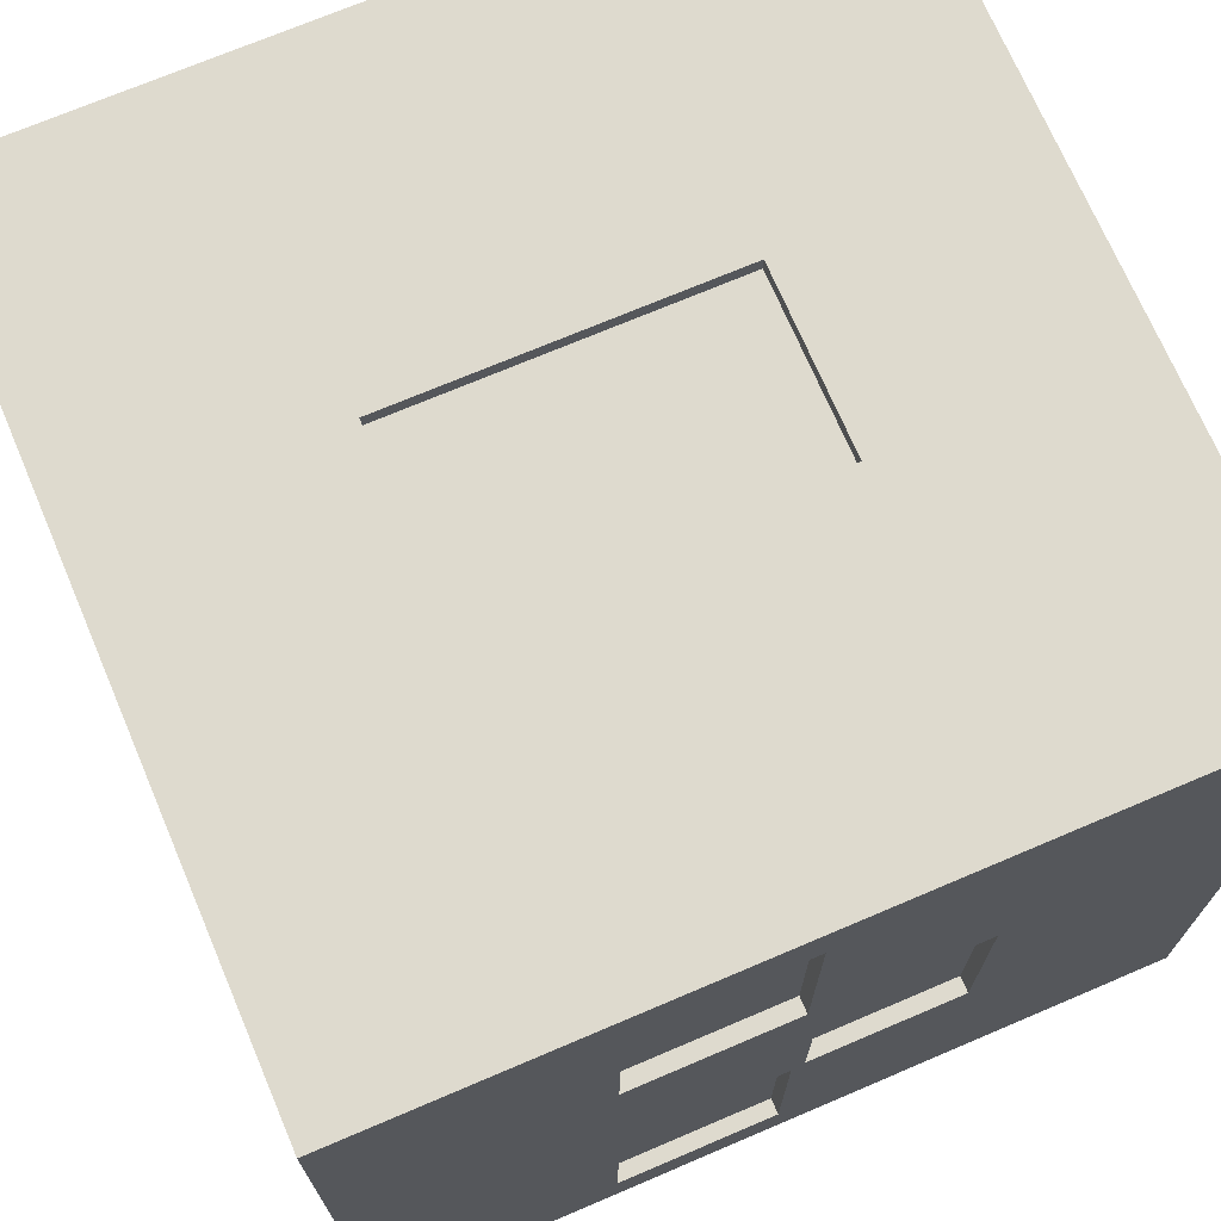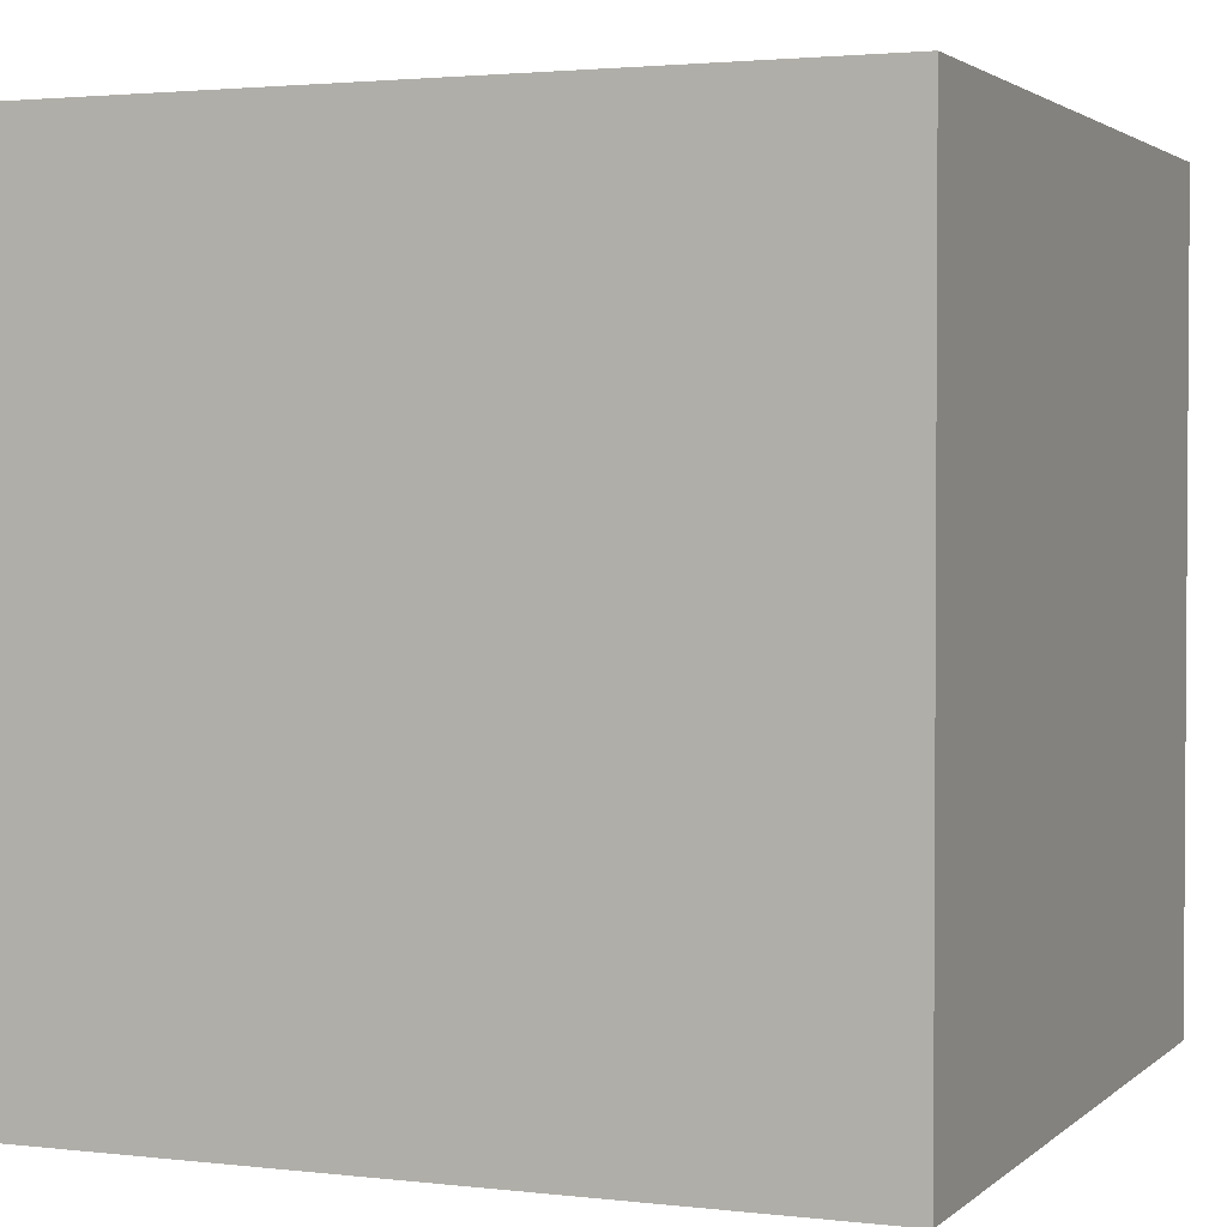
<metadata>
{"format":"obj","ext":"obj","renderer":"f3d","projection":"perspective","resolution":1024,"background":"white","views":[{"elev":71.3,"azim":66.9,"up":"+Y"},{"elev":2.3,"azim":-157.7,"up":"+Y"}]}
</metadata>
<code>
g default
v -1.502 0.03002 1.502
v 1.502 0.03002 1.502
v -1.502 3.034 1.502
v 1.502 3.034 1.502
v -1.502 3.034 -1.502
v 1.502 3.034 -1.502
v -1.502 0.03002 -1.502
v 1.502 0.03002 -1.502
v -1.502 2.795 1.502
v -1.502 2.795 -1.502
v 1.502 2.795 -1.502
v 1.502 2.795 1.502
v -1.502 0.2692 1.502
v -1.502 0.2692 -1.502
v 1.502 0.2692 -1.502
v 1.502 0.2692 1.502
v -1.193 2.795 1.502
v -1.193 0.2692 1.502
v -1.193 0.03002 1.502
v -1.193 0.03002 -1.502
v -1.193 0.2692 -1.502
v -1.193 2.795 -1.502
v -1.193 3.034 -1.502
v -1.193 3.034 1.502
v 1.193 2.795 1.502
v 1.193 0.2692 1.502
v 1.193 0.03002 1.502
v 1.193 0.03002 -1.502
v 1.193 0.2692 -1.502
v 1.193 2.795 -1.502
v 1.193 3.034 -1.502
v 1.193 3.034 1.502
v -0.6342 2.795 1.502
v -0.6342 0.2692 1.502
v -0.6342 0.03002 1.502
v -0.6342 0.03002 -1.502
v -0.6342 0.2692 -1.502
v -0.6342 2.795 -1.502
v -0.6342 3.034 -1.502
v -0.6342 3.034 1.502
v 0 2.795 1.502
v 0 0.2692 1.502
v 0 0.03002 1.502
v 0 0.03002 -1.502
v 0 0.2692 -1.502
v 0 2.795 -1.502
v 0 3.034 -1.502
v 0 3.034 1.502
v 0.6111 2.795 1.502
v 0.6111 0.2692 1.502
v 0.6111 0.03002 1.502
v 0.6111 0.03002 -1.502
v 0.6111 0.2692 -1.502
v 0.6111 2.795 -1.502
v 0.6111 3.034 -1.502
v 0.6111 3.034 1.502
v -0.5829 2.795 1.502
v -0.5829 0.2692 1.502
v -0.5829 0.03002 1.502
v -0.5829 0.03002 -1.502
v -0.5829 0.2692 -1.502
v -0.5829 2.795 -1.502
v -0.5829 3.034 -1.502
v -0.5829 3.034 1.502
v 0.05021 2.795 1.502
v 0.05021 0.2692 1.502
v 0.05021 0.03002 1.502
v 0.05021 0.03002 -1.502
v 0.05021 0.2692 -1.502
v 0.05021 2.795 -1.502
v 0.05021 3.034 -1.502
v 0.05021 3.034 1.502
v 0.6588 2.795 1.502
v 0.6588 0.2692 1.502
v 0.6588 0.03002 1.502
v 0.6588 0.03002 -1.502
v 0.6588 0.2692 -1.502
v 0.6588 2.795 -1.502
v 0.6588 3.034 -1.502
v 0.6588 3.034 1.502
v -0.5829 1.087 1.502
v 0 1.087 1.502
v 0.05021 1.087 1.502
v 0.6111 1.087 1.502
v 0.6588 1.087 1.502
v 1.193 1.087 1.502
v 1.502 1.087 1.502
v 1.502 1.087 -1.502
v 1.193 1.087 -1.502
v 0.6588 1.087 -1.502
v 0.6111 1.087 -1.502
v 0.05021 1.087 -1.502
v 0 1.087 -1.502
v -0.5829 1.087 -1.502
v -0.6342 1.087 -1.502
v -1.193 1.087 -1.502
v -1.502 1.087 -1.502
v -1.502 1.087 1.502
v -1.193 1.087 1.502
v -0.6342 1.087 1.502
v -0.5829 1.125 1.502
v 0 1.125 1.502
v 0.05021 1.125 1.502
v 0.6111 1.125 1.502
v 0.6588 1.125 1.502
v 1.193 1.125 1.502
v 1.502 1.125 1.502
v 1.502 1.125 -1.502
v 1.193 1.125 -1.502
v 0.6588 1.125 -1.502
v 0.6111 1.125 -1.502
v 0.05021 1.125 -1.502
v 0 1.125 -1.502
v -0.5829 1.125 -1.502
v -0.6342 1.125 -1.502
v -1.193 1.125 -1.502
v -1.502 1.125 -1.502
v -1.502 1.125 1.502
v -1.193 1.125 1.502
v -0.6342 1.125 1.502
v -0.5829 1.939 1.502
v 0 1.939 1.502
v 0.05021 1.939 1.502
v 0.6111 1.939 1.502
v 0.6588 1.939 1.502
v 1.193 1.939 1.502
v 1.502 1.939 1.502
v 1.502 1.939 -1.502
v 1.193 1.939 -1.502
v 0.6588 1.939 -1.502
v 0.6111 1.939 -1.502
v 0.05021 1.939 -1.502
v 0 1.939 -1.502
v -0.5829 1.939 -1.502
v -0.6342 1.939 -1.502
v -1.193 1.939 -1.502
v -1.502 1.939 -1.502
v -1.502 1.939 1.502
v -1.193 1.939 1.502
v -0.6342 1.939 1.502
v -0.5829 1.977 1.502
v 0 1.977 1.502
v 0.05021 1.977 1.502
v 0.6111 1.977 1.502
v 0.6588 1.977 1.502
v 1.193 1.977 1.502
v 1.502 1.977 1.502
v 1.502 1.977 -1.502
v 1.193 1.977 -1.502
v 0.6588 1.977 -1.502
v 0.6111 1.977 -1.502
v 0.05021 1.977 -1.502
v 0 1.977 -1.502
v -0.5829 1.977 -1.502
v -0.6342 1.977 -1.502
v -1.193 1.977 -1.502
v -1.502 1.977 -1.502
v -1.502 1.977 1.502
v -1.193 1.977 1.502
v -0.6342 1.977 1.502
v 1.502 1.977 -1.218
v 1.502 2.795 -1.218
v 1.502 3.034 -1.218
v 1.193 3.034 -1.218
v 0.6588 3.034 -1.218
v 0.6111 3.034 -1.218
v 0.05021 3.034 -1.218
v 0 3.034 -1.218
v -0.5829 3.034 -1.218
v -0.6342 3.034 -1.218
v -1.193 3.034 -1.218
v -1.502 3.034 -1.218
v -1.502 2.795 -1.218
v -1.502 1.977 -1.218
v -1.502 1.939 -1.218
v -1.502 1.125 -1.218
v -1.502 1.087 -1.218
v -1.502 0.2692 -1.218
v -1.502 0.03002 -1.218
v -1.193 0.03002 -1.218
v -0.6342 0.03002 -1.218
v -0.5829 0.03002 -1.218
v 0 0.03002 -1.218
v 0.05021 0.03002 -1.218
v 0.6111 0.03002 -1.218
v 0.6588 0.03002 -1.218
v 1.193 0.03002 -1.218
v 1.502 0.03002 -1.218
v 1.502 0.2692 -1.218
v 1.502 1.087 -1.218
v 1.502 1.125 -1.218
v 1.502 1.939 -1.218
v 1.502 1.977 1.218
v 1.502 2.795 1.218
v 1.502 3.034 1.218
v 1.193 3.034 1.218
v 0.6588 3.034 1.218
v 0.6111 3.034 1.218
v 0.05021 3.034 1.218
v 0 3.034 1.218
v -0.5829 3.034 1.218
v -0.6342 3.034 1.218
v -1.193 3.034 1.218
v -1.502 3.034 1.218
v -1.502 2.795 1.218
v -1.502 1.977 1.218
v -1.502 1.939 1.218
v -1.502 1.125 1.218
v -1.502 1.087 1.218
v -1.502 0.2692 1.218
v -1.502 0.03002 1.218
v -1.193 0.03002 1.218
v -0.6342 0.03002 1.218
v -0.5829 0.03002 1.218
v 0 0.03002 1.218
v 0.05021 0.03002 1.218
v 0.6111 0.03002 1.218
v 0.6588 0.03002 1.218
v 1.193 0.03002 1.218
v 1.502 0.03002 1.218
v 1.502 0.2692 1.218
v 1.502 1.087 1.218
v 1.502 1.125 1.218
v 1.502 1.939 1.218
v 1.502 1.939 -0.5972
v 1.502 1.977 -0.5972
v 1.502 2.795 -0.5972
v 1.502 3.034 -0.5972
v 1.193 3.034 -0.5972
v 0.6588 3.034 -0.5972
v 0.3412 3.034 -0.5972
v 0.04204 3.034 -0.5972
v 0.003184 3.034 -0.5972
v -0.313 3.034 -0.5972
v -0.6342 3.034 -0.5972
v -1.193 3.034 -0.5972
v -1.502 3.034 -0.5972
v -1.502 2.795 -0.5972
v -1.502 1.977 -0.5972
v -1.502 1.939 -0.5972
v -1.502 1.125 -0.5972
v -1.502 1.087 -0.5972
v -1.502 0.2692 -0.5972
v -1.502 0.03002 -0.5972
v -1.193 0.03002 -0.5972
v -0.6342 0.03002 -0.5972
v -0.5829 0.03002 -0.5972
v 0 0.03002 -0.5972
v 0.05021 0.03002 -0.5972
v 0.6111 0.03002 -0.5972
v 0.6588 0.03002 -0.5972
v 1.193 0.03002 -0.5972
v 1.502 0.03002 -0.5972
v 1.502 0.2692 -0.5972
v 1.502 1.087 -0.5972
v 1.502 1.125 -0.5972
v 1.502 1.939 0.01787
v 1.502 1.977 0.01787
v 1.502 2.795 0.01787
v 1.502 3.034 0.01787
v 1.193 3.034 0.01787
v 0.6588 3.034 0.01787
v 0.3412 3.034 0.01787
v -0.313 3.034 0.01787
v -0.6342 3.034 0.01787
v -1.193 3.034 0.01787
v -1.502 3.034 0.01787
v -1.502 2.795 0.01787
v -1.502 1.977 0.01787
v -1.502 1.939 0.01787
v -1.502 1.125 0.01787
v -1.502 1.087 0.01787
v -1.502 0.2692 0.01787
v -1.502 0.03002 0.01787
v -1.193 0.03002 0.01787
v -0.6342 0.03002 0.01787
v -0.5829 0.03002 0.01787
v 0 0.03002 0.01787
v 0.05021 0.03002 0.01787
v 0.6111 0.03002 0.01787
v 0.6588 0.03002 0.01787
v 1.193 0.03002 0.01787
v 1.502 0.03002 0.01787
v 1.502 0.2692 0.01787
v 1.502 1.087 0.01787
v 1.502 1.125 0.01787
v 1.502 1.939 0.6128
v 1.502 1.977 0.6128
v 1.502 2.795 0.6128
v 1.502 3.034 0.6128
v 1.193 3.034 0.6128
v 0.6588 3.034 0.6128
v 0.3412 3.034 0.6128
v 0.04204 3.034 0.6128
v 0.003184 3.034 0.6128
v -0.313 3.034 0.6128
v -0.6342 3.034 0.6128
v -1.193 3.034 0.6128
v -1.502 3.034 0.6128
v -1.502 2.795 0.6128
v -1.502 1.977 0.6128
v -1.502 1.939 0.6128
v -1.502 1.125 0.6128
v -1.502 1.087 0.6128
v -1.502 0.2692 0.6128
v -1.502 0.03002 0.6128
v -1.193 0.03002 0.6128
v -0.6342 0.03002 0.6128
v -0.5829 0.03002 0.6128
v 0 0.03002 0.6128
v 0.05021 0.03002 0.6128
v 0.6111 0.03002 0.6128
v 0.6588 0.03002 0.6128
v 1.193 0.03002 0.6128
v 1.502 0.03002 0.6128
v 1.502 0.2692 0.6128
v 1.502 1.087 0.6128
v 1.502 1.125 0.6128
v 1.502 1.977 0.6585
v 1.502 2.795 0.6585
v 1.502 3.034 0.6585
v 1.193 3.034 0.6585
v 0.6588 3.034 0.6585
v 0.6111 3.034 0.6585
v 0.05021 3.034 0.6585
v 0 3.034 0.6585
v -0.5829 3.034 0.6585
v -0.6342 3.034 0.6585
v -1.193 3.034 0.6585
v -1.502 3.034 0.6585
v -1.502 2.795 0.6585
v -1.502 1.977 0.6585
v -1.502 1.939 0.6585
v -1.502 1.125 0.6585
v -1.502 1.087 0.6585
v -1.502 0.2692 0.6585
v -1.502 0.03002 0.6585
v -1.193 0.03002 0.6585
v -0.6342 0.03002 0.6585
v -0.5829 0.03002 0.6585
v 0 0.03002 0.6585
v 0.05021 0.03002 0.6585
v 0.6111 0.03002 0.6585
v 0.6588 0.03002 0.6585
v 1.193 0.03002 0.6585
v 1.502 0.03002 0.6585
v 1.502 0.2692 0.6585
v 1.502 1.087 0.6585
v 1.502 1.125 0.6585
v 1.502 1.939 0.6585
v 1.502 1.977 -0.6428
v 1.502 2.795 -0.6428
v 1.502 3.034 -0.6428
v 1.193 3.034 -0.6428
v 0.6588 3.034 -0.6428
v 0.6111 3.034 -0.6428
v 0.05021 3.034 -0.6428
v 0 3.034 -0.6428
v -0.5829 3.034 -0.6428
v -0.6342 3.034 -0.6428
v -1.193 3.034 -0.6428
v -1.502 3.034 -0.6428
v -1.502 2.795 -0.6428
v -1.502 1.977 -0.6428
v -1.502 1.939 -0.6428
v -1.502 1.125 -0.6428
v -1.502 1.087 -0.6428
v -1.502 0.2692 -0.6428
v -1.502 0.03002 -0.6428
v -1.193 0.03002 -0.6428
v -0.6342 0.03002 -0.6428
v -0.5829 0.03002 -0.6428
v 0 0.03002 -0.6428
v 0.05021 0.03002 -0.6428
v 0.6111 0.03002 -0.6428
v 0.6588 0.03002 -0.6428
v 1.193 0.03002 -0.6428
v 1.502 0.03002 -0.6428
v 1.502 0.2692 -0.6428
v 1.502 1.087 -0.6428
v 1.502 1.125 -0.6428
v 1.502 1.939 -0.6428
v 1.502 1.977 -0.0281
v 1.502 2.795 -0.0281
v 1.502 3.034 -0.0281
v 1.193 3.034 -0.0281
v 0.6588 3.034 -0.0281
v 0.3412 3.034 -0.0281
v -0.313 3.034 -0.0281
v -0.6342 3.034 -0.0281
v -1.193 3.034 -0.0281
v -1.502 3.034 -0.0281
v -1.502 2.795 -0.0281
v -1.502 1.977 -0.0281
v -1.502 1.939 -0.0281
v -1.502 1.125 -0.0281
v -1.502 1.087 -0.0281
v -1.502 0.2692 -0.0281
v -1.502 0.03002 -0.0281
v -1.193 0.03002 -0.0281
v -0.6342 0.03002 -0.0281
v -0.5829 0.03002 -0.0281
v 0 0.03002 -0.0281
v 0.05021 0.03002 -0.0281
v 0.6111 0.03002 -0.0281
v 0.6588 0.03002 -0.0281
v 1.193 0.03002 -0.0281
v 1.502 0.03002 -0.0281
v 1.502 0.2692 -0.0281
v 1.502 1.087 -0.0281
v 1.502 1.125 -0.0281
v 1.502 1.939 -0.0281
v -0.6342 2.795 1.442
v -1.193 2.795 1.442
v -1.193 1.977 1.442
v -0.6342 1.977 1.442
v 0.6111 2.795 1.442
v 0.05021 2.795 1.442
v 0.05021 1.977 1.442
v 0.6111 1.977 1.442
v 0.6111 1.087 1.442
v 0.6111 0.2692 1.442
v 0.05021 1.087 1.442
v 0.05021 0.2692 1.442
v -0.6342 1.087 1.442
v -0.6342 0.2692 1.442
v -1.193 1.087 1.442
v -1.193 0.2692 1.442
v -0.5829 1.125 1.442
v 0 1.125 1.442
v 0 1.939 1.442
v -0.5829 1.939 1.442
v 0.6588 1.125 1.442
v 1.193 1.125 1.442
v 1.193 1.939 1.442
v 0.6588 1.939 1.442
v 1.442 2.795 0.01787
v 1.442 2.795 0.6128
v 1.442 1.977 0.6128
v 1.442 1.977 0.01787
v 1.442 0.2692 0.01787
v 1.442 1.087 0.01787
v 1.442 1.087 0.6128
v 1.442 0.2692 0.6128
v 1.442 1.125 -0.0281
v 1.442 1.939 -0.0281
v 1.442 1.125 -0.5972
v 1.442 1.939 -0.5972
v 0.3412 2.974 0.01787
v 0.04204 2.974 0.01787
v 0.3412 2.974 -0.0281
v 0.04204 2.974 -0.0281
v 0.003184 2.974 0.01787
v 0.003184 2.974 -0.0281
v -0.313 2.974 0.01787
v -0.313 2.974 -0.0281
v 0.3412 2.974 0.6128
v 0.04204 2.974 0.6128
v 0.003184 2.974 0.6128
v -0.313 2.974 0.6128
v 0.3412 2.974 -0.5972
v 0.04204 2.974 -0.5972
v 0.003184 2.974 -0.5972
v -0.313 2.974 -0.5972
g Otis_Cube
f 27 2 16 26
f 32 4 195 196
f 29 15 8 28
f 219 220 2 27
f 2 220 221 16
f 211 1 13 210
f 205 9 3 204
f 31 6 11 30
f 12 194 195 4
f 32 25 12 4
f 9 205 206 158
f 30 11 148 149
f 194 12 147 193
f 12 25 146 147
f 17 9 158 159
f 1 19 18 13
f 211 212 19 1
f 14 21 20 7
f 10 22 156 157
f 5 23 22 10
f 3 24 203 204
f 9 17 24 3
f 25 73 145 146
f 75 27 26 74
f 218 219 27 75
f 77 29 28 76
f 78 30 149 150
f 79 31 30 78
f 80 32 196 197
f 80 73 25 32
f 413 414 415 416
f 19 35 34 18
f 212 213 35 19
f 21 37 36 20
f 22 38 155 156
f 23 39 38 22
f 24 40 202 203
f 24 17 33 40
f 41 57 141 142
f 59 43 42 58
f 214 215 43 59
f 61 45 44 60
f 62 46 153 154
f 63 47 46 62
f 64 48 200 201
f 64 57 41 48
f 417 418 419 420
f 67 51 50 66
f 216 217 51 67
f 69 53 52 68
f 70 54 151 152
f 71 55 54 70
f 72 56 198 199
f 72 65 49 56
f 141 57 33 160
f 35 59 58 34
f 213 214 59 35
f 37 61 60 36
f 38 62 154 155
f 39 63 62 38
f 40 64 201 202
f 40 33 57 64
f 65 41 142 143
f 43 67 66 42
f 215 216 67 43
f 45 69 68 44
f 46 70 152 153
f 47 71 70 46
f 48 72 199 200
f 48 41 65 72
f 73 49 144 145
f 51 75 74 50
f 217 218 75 51
f 53 77 76 52
f 54 78 150 151
f 55 79 78 54
f 56 80 197 198
f 56 49 73 80
f 42 82 81 58
f 66 83 82 42
f 422 421 423 424
f 74 85 84 50
f 26 86 85 74
f 87 86 26 16
f 221 222 87 16
f 89 88 15 29
f 90 89 29 77
f 91 90 77 53
f 92 91 53 69
f 93 92 69 45
f 94 93 45 61
f 95 94 61 37
f 96 95 37 21
f 14 97 96 21
f 98 209 210 13
f 18 99 98 13
f 426 425 427 428
f 58 81 100 34
f 81 82 102 101
f 82 83 103 102
f 83 84 104 103
f 84 85 105 104
f 85 86 106 105
f 86 87 107 106
f 87 222 223 107
f 109 108 88 89
f 110 109 89 90
f 111 110 90 91
f 112 111 91 92
f 113 112 92 93
f 114 113 93 94
f 115 114 94 95
f 116 115 95 96
f 117 116 96 97
f 209 98 118 208
f 98 99 119 118
f 99 100 120 119
f 100 81 101 120
f 429 430 431 432
f 102 103 123 122
f 103 104 124 123
f 104 105 125 124
f 433 434 435 436
f 106 107 127 126
f 107 223 224 127
f 129 128 108 109
f 130 129 109 110
f 131 130 110 111
f 132 131 111 112
f 133 132 112 113
f 134 133 113 114
f 135 134 114 115
f 136 135 115 116
f 137 136 116 117
f 208 118 138 207
f 118 119 139 138
f 119 120 140 139
f 120 101 121 140
f 121 122 142 141
f 122 123 143 142
f 123 124 144 143
f 124 125 145 144
f 125 126 146 145
f 126 127 147 146
f 127 224 193 147
f 149 148 128 129
f 150 149 129 130
f 151 150 130 131
f 152 151 131 132
f 153 152 132 133
f 154 153 133 134
f 155 154 134 135
f 156 155 135 136
f 157 156 136 137
f 207 138 158 206
f 138 139 159 158
f 139 140 160 159
f 140 121 141 160
f 11 162 161 148
f 163 162 11 6
f 164 163 6 31
f 165 164 31 79
f 166 165 79 55
f 167 166 55 71
f 168 167 71 47
f 169 168 47 63
f 170 169 63 39
f 171 170 39 23
f 172 171 23 5
f 10 173 172 5
f 174 173 10 157
f 137 175 174 157
f 117 176 175 137
f 97 177 176 117
f 178 177 97 14
f 7 179 178 14
f 7 20 180 179
f 20 36 181 180
f 36 60 182 181
f 60 44 183 182
f 44 68 184 183
f 68 52 185 184
f 52 76 186 185
f 76 28 187 186
f 28 8 188 187
f 189 188 8 15
f 15 88 190 189
f 191 190 88 108
f 192 191 108 128
f 161 192 128 148
f 320 194 193 319
f 195 194 320 321
f 196 195 321 322
f 197 196 322 323
f 198 197 323 324
f 199 198 324 325
f 200 199 325 326
f 201 200 326 327
f 202 201 327 328
f 203 202 328 329
f 204 203 329 330
f 331 205 204 330
f 206 205 331 332
f 333 207 206 332
f 334 208 207 333
f 335 209 208 334
f 210 209 335 336
f 337 211 210 336
f 337 338 212 211
f 338 339 213 212
f 339 340 214 213
f 340 341 215 214
f 341 342 216 215
f 342 343 217 216
f 343 344 218 217
f 344 345 219 218
f 345 346 220 219
f 221 220 346 347
f 347 348 222 221
f 223 222 348 349
f 224 223 349 350
f 193 224 350 319
f 226 225 382 351
f 352 227 226 351
f 228 227 352 353
f 229 228 353 354
f 230 229 354 355
f 231 230 355 356
f 232 231 356 357
f 233 232 357 358
f 234 233 358 359
f 235 234 359 360
f 236 235 360 361
f 237 236 361 362
f 363 238 237 362
f 239 238 363 364
f 365 240 239 364
f 366 241 240 365
f 367 242 241 366
f 243 242 367 368
f 369 244 243 368
f 369 370 245 244
f 370 371 246 245
f 371 372 247 246
f 372 373 248 247
f 373 374 249 248
f 374 375 250 249
f 375 376 251 250
f 376 377 252 251
f 377 378 253 252
f 254 253 378 379
f 379 380 255 254
f 256 255 380 381
f 225 256 381 382
f 258 257 412 383
f 384 259 258 383
f 260 259 384 385
f 261 260 385 386
f 262 261 386 387
f 263 262 387 388
f 450 449 451 452
f 453 450 452 454
f 455 453 454 456
f 265 264 389 390
f 266 265 390 391
f 267 266 391 392
f 393 268 267 392
f 269 268 393 394
f 395 270 269 394
f 396 271 270 395
f 397 272 271 396
f 273 272 397 398
f 399 274 273 398
f 399 400 275 274
f 400 401 276 275
f 401 402 277 276
f 402 403 278 277
f 403 404 279 278
f 404 405 280 279
f 405 406 281 280
f 406 407 282 281
f 407 408 283 282
f 284 283 408 409
f 409 410 285 284
f 286 285 410 411
f 257 286 411 412
f 288 287 257 258
f 437 438 439 440
f 290 289 259 260
f 291 290 260 261
f 292 291 261 262
f 293 292 262 263
f 458 457 449 450
f 459 458 450 453
f 460 459 453 455
f 297 296 264 265
f 298 297 265 266
f 299 298 266 267
f 268 300 299 267
f 301 300 268 269
f 270 302 301 269
f 271 303 302 270
f 272 304 303 271
f 305 304 272 273
f 274 306 305 273
f 274 275 307 306
f 275 276 308 307
f 276 277 309 308
f 277 278 310 309
f 278 279 311 310
f 279 280 312 311
f 280 281 313 312
f 281 282 314 313
f 282 283 315 314
f 316 315 283 284
f 441 442 443 444
f 318 317 285 286
f 287 318 286 257
f 289 320 319 288
f 321 320 289 290
f 322 321 290 291
f 323 322 291 292
f 324 323 292 293
f 325 324 293 294
f 326 325 294 295
f 327 326 295 296
f 328 327 296 297
f 329 328 297 298
f 330 329 298 299
f 300 331 330 299
f 332 331 300 301
f 302 333 332 301
f 303 334 333 302
f 304 335 334 303
f 336 335 304 305
f 306 337 336 305
f 306 307 338 337
f 307 308 339 338
f 308 309 340 339
f 309 310 341 340
f 310 311 342 341
f 311 312 343 342
f 312 313 344 343
f 313 314 345 344
f 314 315 346 345
f 347 346 315 316
f 316 317 348 347
f 349 348 317 318
f 350 349 318 287
f 319 350 287 288
f 162 352 351 161
f 353 352 162 163
f 354 353 163 164
f 355 354 164 165
f 356 355 165 166
f 357 356 166 167
f 358 357 167 168
f 359 358 168 169
f 360 359 169 170
f 361 360 170 171
f 362 361 171 172
f 173 363 362 172
f 364 363 173 174
f 175 365 364 174
f 176 366 365 175
f 177 367 366 176
f 368 367 177 178
f 179 369 368 178
f 179 180 370 369
f 180 181 371 370
f 181 182 372 371
f 182 183 373 372
f 183 184 374 373
f 184 185 375 374
f 185 186 376 375
f 186 187 377 376
f 187 188 378 377
f 379 378 188 189
f 189 190 380 379
f 381 380 190 191
f 382 381 191 192
f 351 382 192 161
f 227 384 383 226
f 385 384 227 228
f 386 385 228 229
f 387 386 229 230
f 388 387 230 231
f 452 451 461 462
f 454 452 462 463
f 456 454 463 464
f 390 389 234 235
f 391 390 235 236
f 392 391 236 237
f 238 393 392 237
f 394 393 238 239
f 240 395 394 239
f 241 396 395 240
f 242 397 396 241
f 398 397 242 243
f 244 399 398 243
f 244 245 400 399
f 245 246 401 400
f 246 247 402 401
f 247 248 403 402
f 248 249 404 403
f 249 250 405 404
f 250 251 406 405
f 251 252 407 406
f 252 253 408 407
f 409 408 253 254
f 254 255 410 409
f 411 410 255 256
f 446 445 447 448
f 383 412 225 226
f 33 17 414 413
f 17 159 415 414
f 159 160 416 415
f 160 33 413 416
f 49 65 418 417
f 65 143 419 418
f 143 144 420 419
f 144 49 417 420
f 50 84 421 422
f 84 83 423 421
f 83 66 424 423
f 66 50 422 424
f 34 100 425 426
f 100 99 427 425
f 99 18 428 427
f 18 34 426 428
f 101 102 430 429
f 102 122 431 430
f 122 121 432 431
f 121 101 429 432
f 105 106 434 433
f 106 126 435 434
f 126 125 436 435
f 125 105 433 436
f 259 289 438 437
f 289 288 439 438
f 288 258 440 439
f 258 259 437 440
f 284 285 442 441
f 285 317 443 442
f 317 316 444 443
f 316 284 441 444
f 412 411 445 446
f 411 256 447 445
f 256 225 448 447
f 225 412 446 448
f 263 388 451 449
f 389 264 455 456
f 294 293 457 458
f 293 263 449 457
f 295 294 458 459
f 296 295 459 460
f 264 296 460 455
f 388 231 461 451
f 231 232 462 461
f 232 233 463 462
f 233 234 464 463
f 234 389 456 464

</code>
